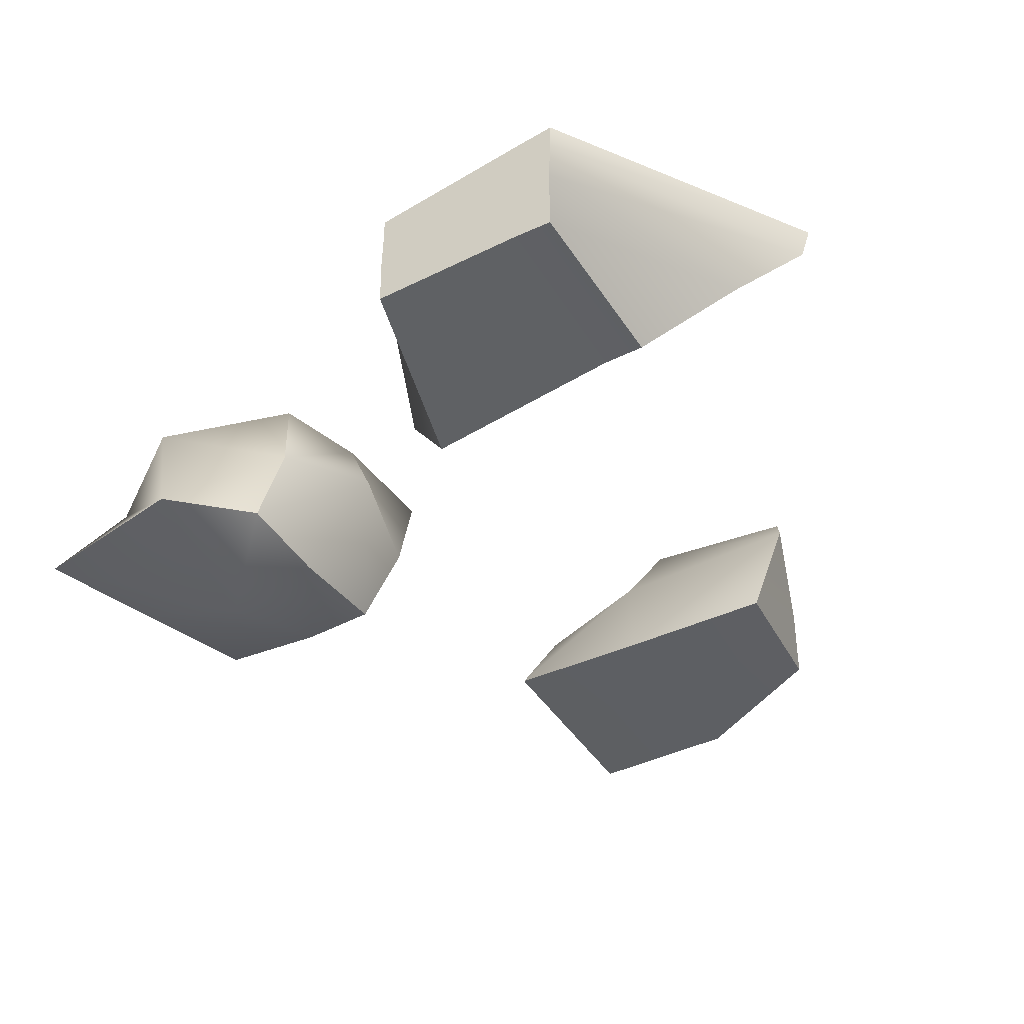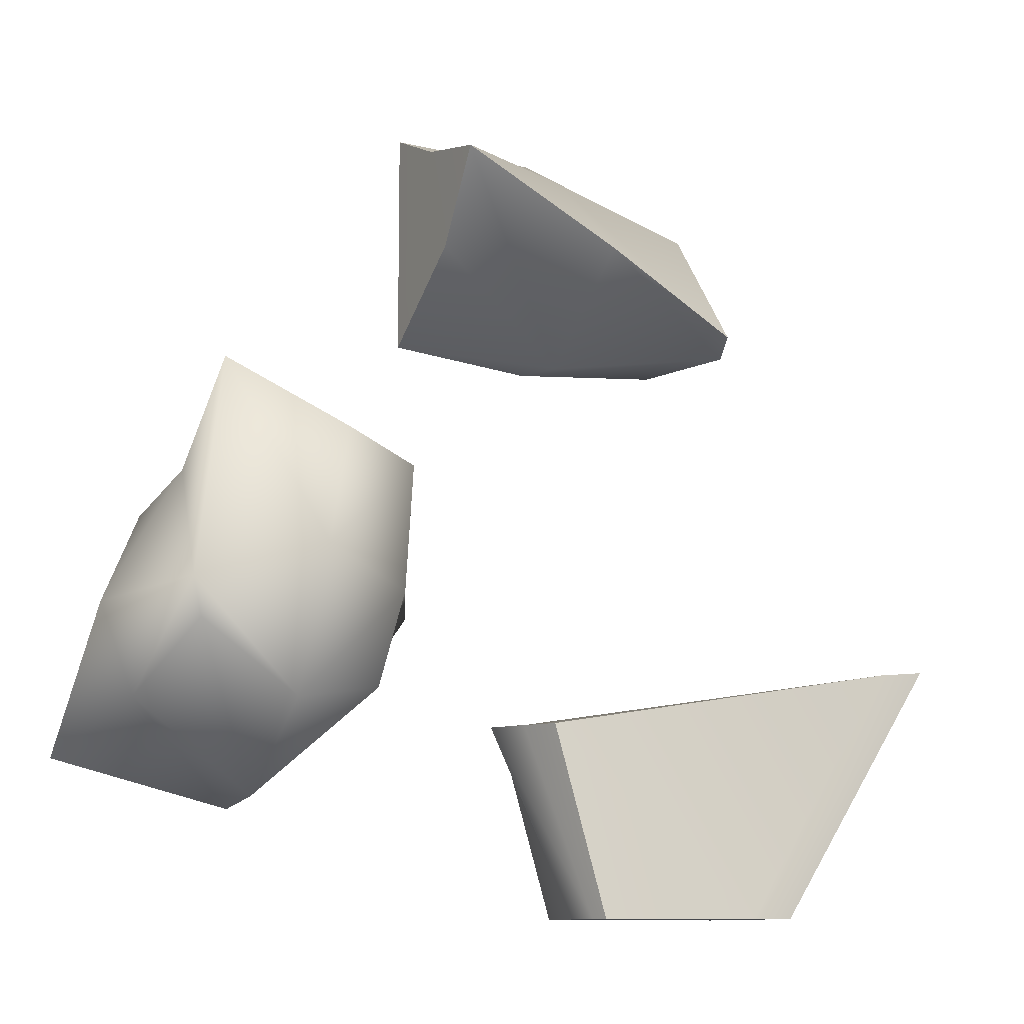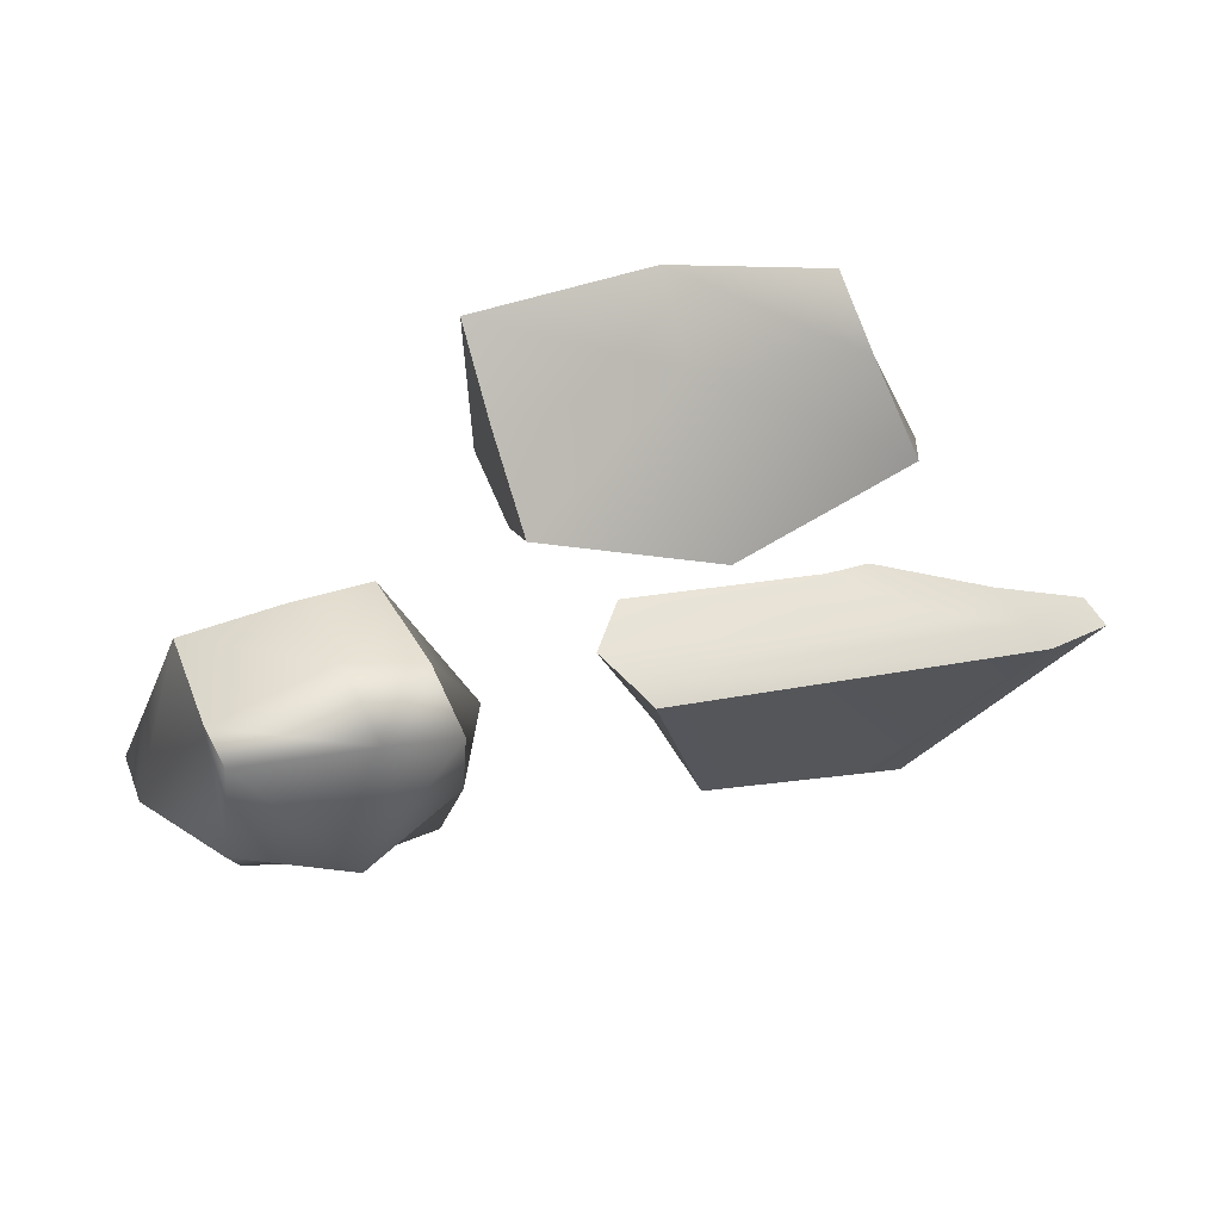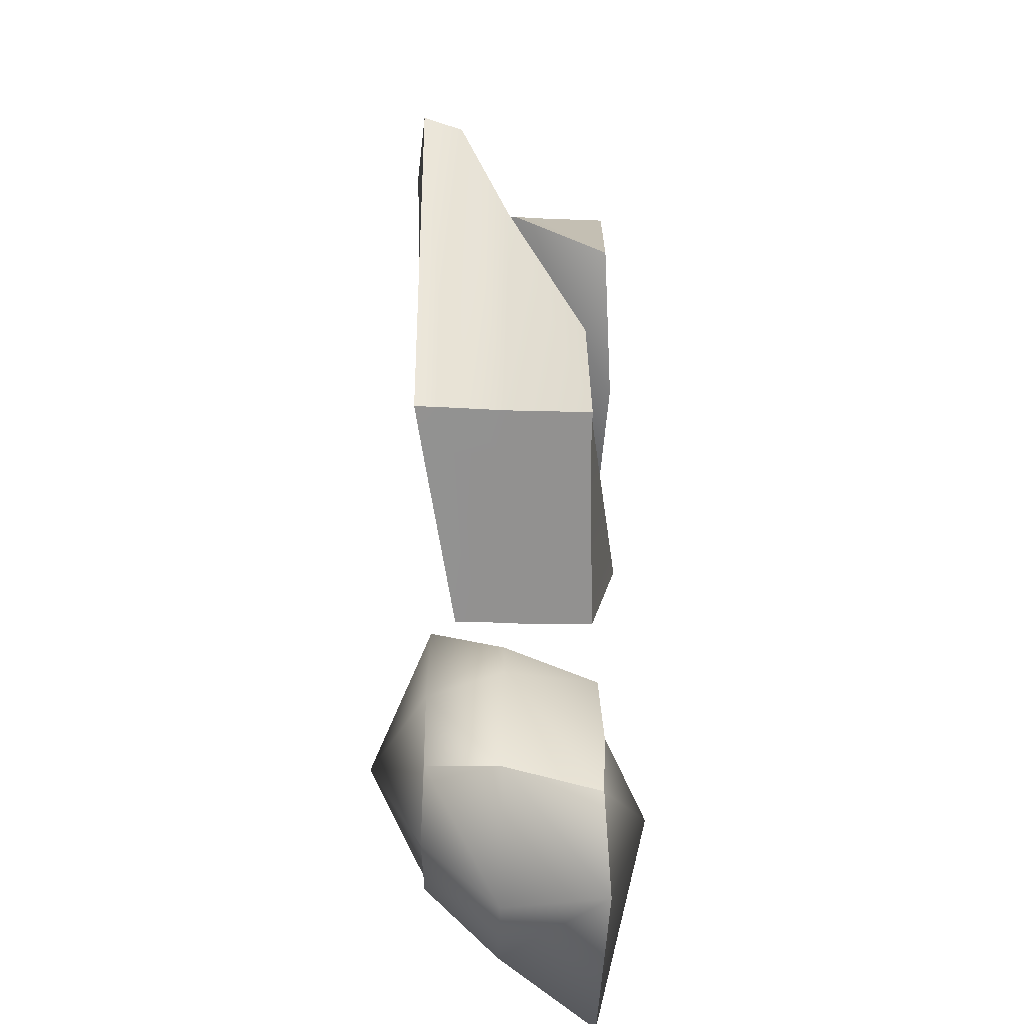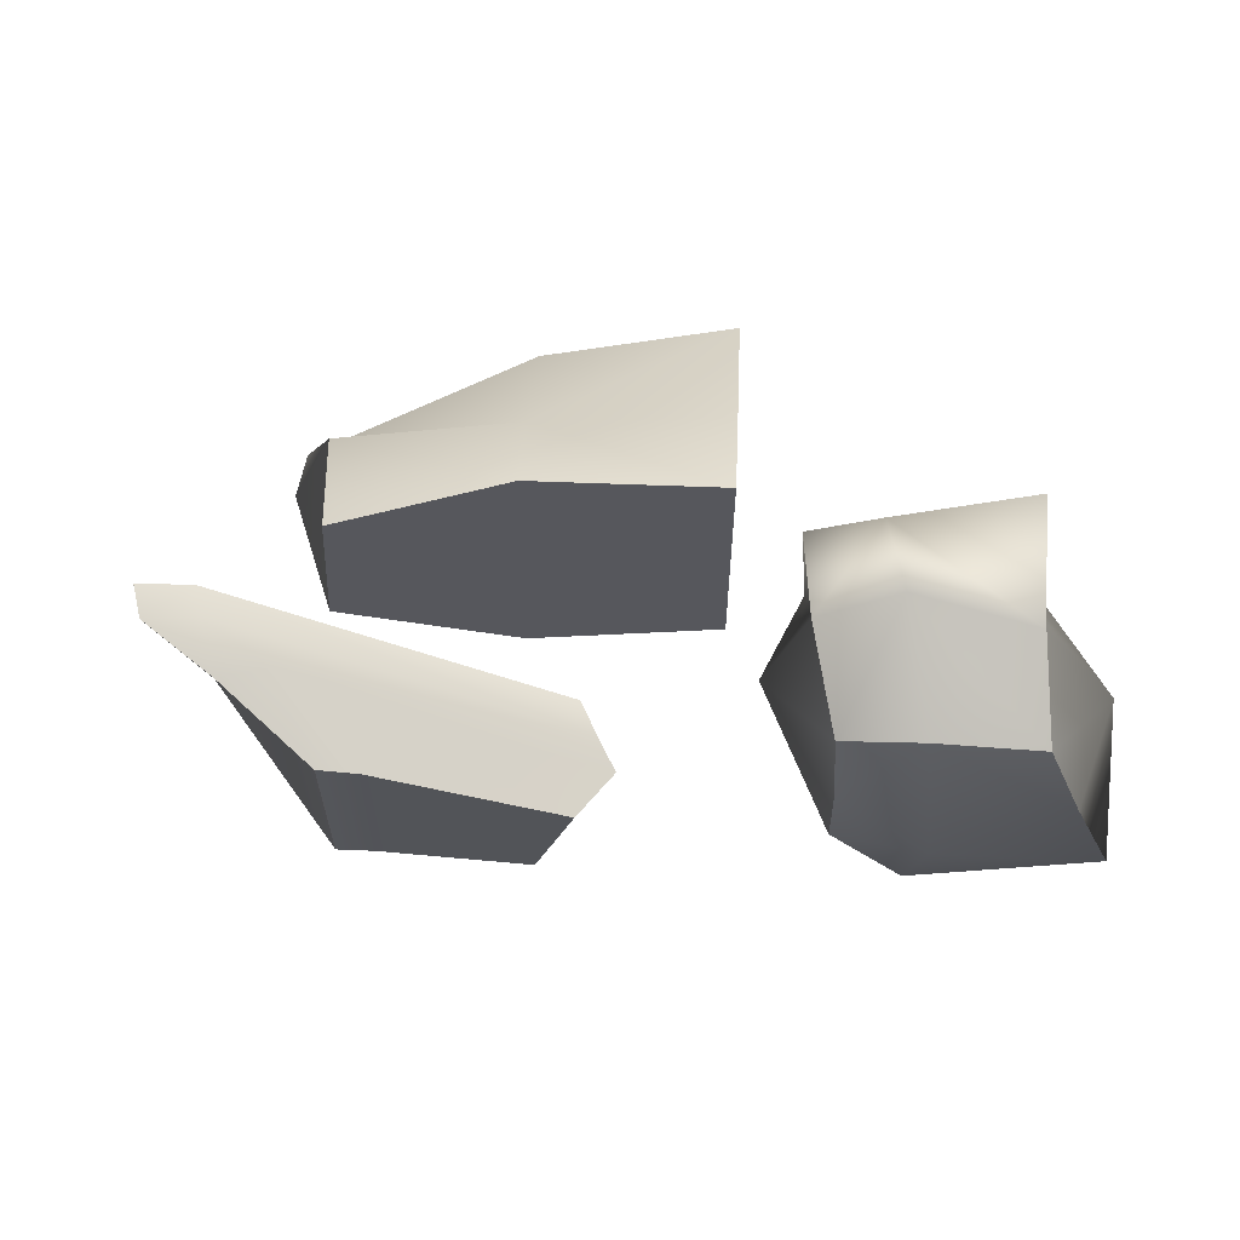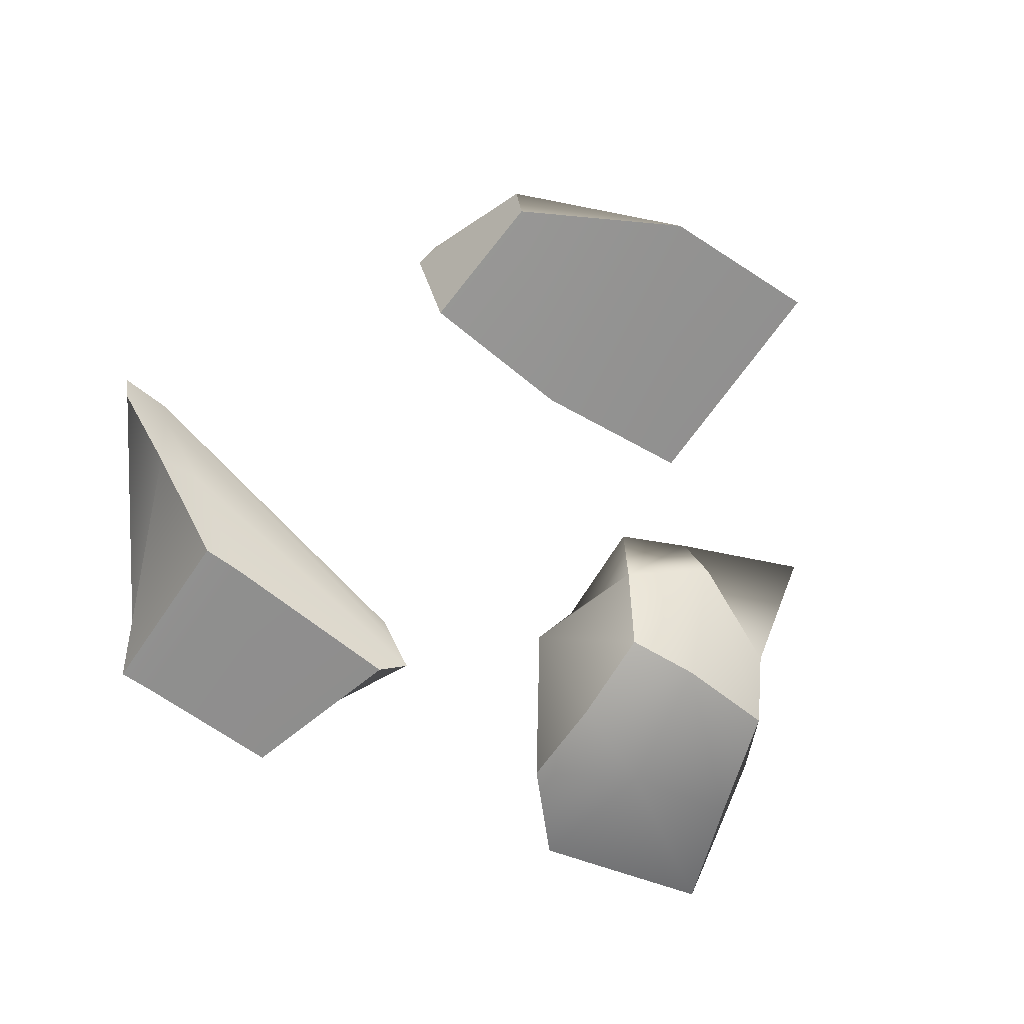
<metadata>
{"format":"obj","ext":"obj","renderer":"f3d","projection":"perspective","resolution":1024,"background":"white","views":[{"elev":-41.5,"azim":-150.7,"up":"+Y"},{"elev":-10.3,"azim":151.8,"up":"+Z"},{"elev":67.7,"azim":163.0,"up":"+Z"},{"elev":-66.1,"azim":-91.3,"up":"+Z"},{"elev":63.9,"azim":2.9,"up":"+Z"},{"elev":-65.5,"azim":-34.7,"up":"+Y"}]}
</metadata>
<code>
g default
v 0.08037 0 0.1713
v 0.08037 -0 0.3822
v 0.07955 0.1533 0.333
v -0.2052 0 0.1713
v -0.1983 -0 0.3026
v -0.2304 0.1154 0.1931
v -0.06272 -0.00965 0.1611
v -0.06274 0.1761 0.2467
v -0.06244 -0 0.3789
v 0.08036 0.07152 0.3504
v 0.08009 0.1027 0.2478
v -0.06272 0.05964 0.1534
v -0.2384 0.0896 0.1771
v -0.2008 0.07102 0.298
v -0.0627 0.0657 0.3427
v -0.2555 0.03211 -0.2012
v -0.03368 0 -0.2019
v -0.4167 0.1691 -0.1403
v -0.03501 0.1079 -0.2012
v -0.2555 0.1676 -0.3816
v -0.07344 0.134 -0.3822
v -0.2538 0.03162 -0.3822
v -0.07344 0.02569 -0.3822
v -0.3442 0.09793 -0.1677
v -0.00099 0.04281 -0.2019
v -0.07267 0.07364 -0.3822
v -0.2538 0.09802 -0.3822
v -0.2158 0.03025 -0.2015
v -0.2173 0.03187 -0.3822
v -0.2173 0.09753 -0.3822
v -0.2182 0.1609 -0.3819
v -0.3663 0.1738 -0.1455
v -0.2983 0.1112 -0.1713
v -0.255 0.1418 -0.3818
v -0.2178 0.1367 -0.382
v -0.07344 0.1095 -0.3822
v -0.01883 0.0761 -0.2014
v -0.3583 0.1453 -0.1486
v -0.4082 0.1381 -0.1435
v 0.172 0 -0.01825
v 0.3407 0 -0.01958
v 0.1409 0.1636 0.01808
v 0.3234 0.1636 0.09789
v 0.1737 0.1636 -0.1835
v 0.3399 0.1636 -0.1314
v 0.1797 0 -0.212
v 0.4167 0 -0.2431
v 0.1499 0.09198 0.009342
v 0.334 0.09198 0.008546
v 0.3739 0.09198 -0.1943
v 0.1689 0.09198 -0.1896
v 0.1491 0.165 -0.09646
v 0.3482 0.1652 -0.09619
v 0.4053 0.09198 -0.1136
v 0.3779 -0.001284 -0.1333
v 0.1783 -0.003789 -0.1167
v 0.114 0.09198 -0.1107
v 0.2452 -0.000198 -0.0134
v 0.256 -0.04413 -0.1353
v 0.2469 -0.006564 -0.2832
v 0.2632 0.09198 -0.277
v 0.2505 0.1657 -0.195
v 0.246 0.2188 -0.06797
v 0.2046 0.1636 0.04804
v 0.2202 0.09198 0.06206
g pPrism2
f 1 2 9 7
f 15 10 3 8
f 3 11 12 8
f 10 11 3
f 13 14 6
f 8 12 13 6
f 6 14 15 8
f 7 9 5 4
f 1 11 10 2
f 12 11 1 7
f 13 12 7 4
f 4 5 14 13
f 9 15 14 5
f 2 10 15 9
f 37 38 33 25
f 31 32 19 21
f 30 35 36 26
f 28 29 23 17
f 25 26 36 37
f 27 24 39 34
f 33 28 17 25
f 17 23 26 25
f 29 30 26 23
f 22 16 24 27
f 22 29 28 16
f 27 30 29 22
f 34 35 30 27
f 18 32 31 20
f 24 33 38 39
f 16 28 33 24
f 20 31 35 34
f 36 35 31 21
f 37 36 21 19
f 32 38 37 19
f 39 38 32 18
f 34 39 18 20
f 64 65 49 43
f 62 63 53 45
f 61 62 45 50
f 59 60 47 55
f 53 54 50 45
f 51 57 52 44
f 65 58 41 49
f 54 55 47 50
f 60 61 50 47
f 46 56 57 51
f 63 64 43 53
f 49 54 53 43
f 41 55 54 49
f 58 59 55 41
f 57 56 40 48
f 52 57 48 42
f 56 59 58 40
f 46 60 59 56
f 51 61 60 46
f 44 62 61 51
f 52 63 62 44
f 42 64 63 52
f 48 65 64 42
f 40 58 65 48

</code>
